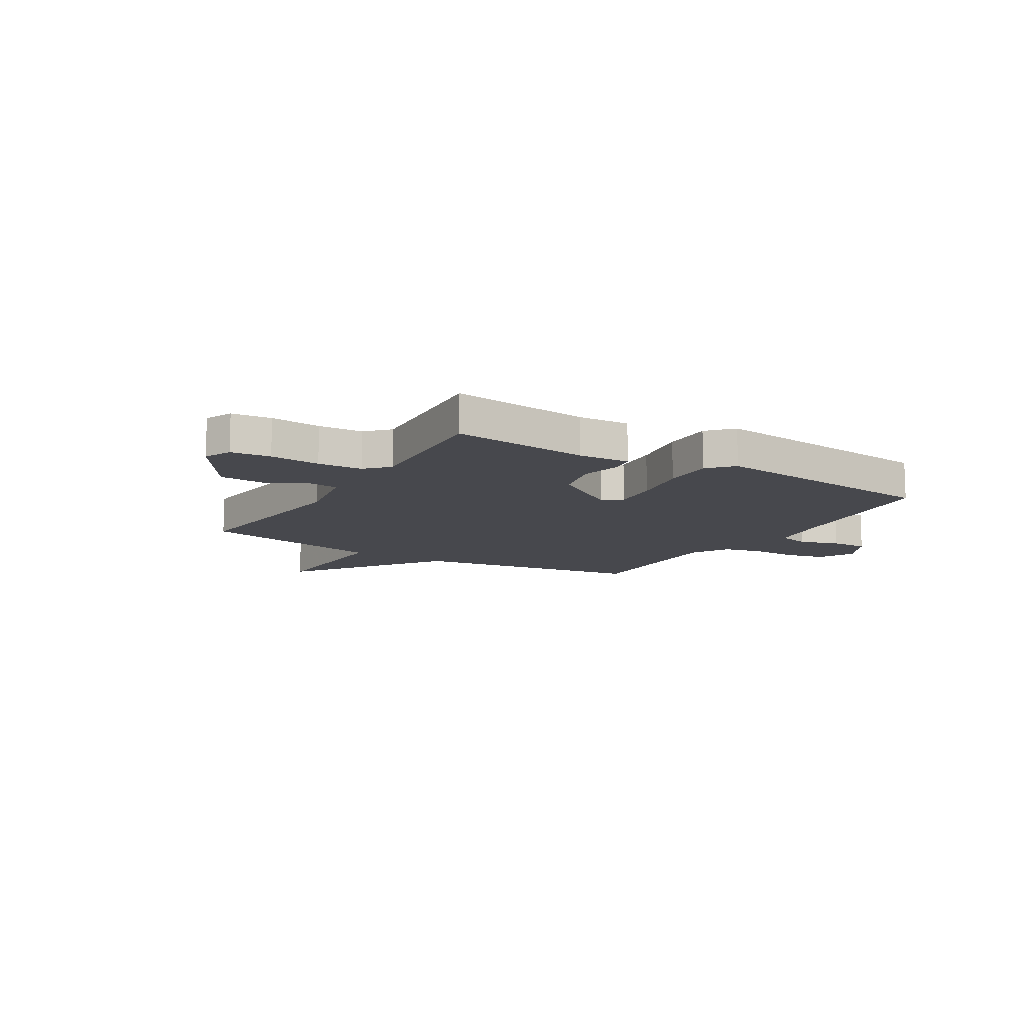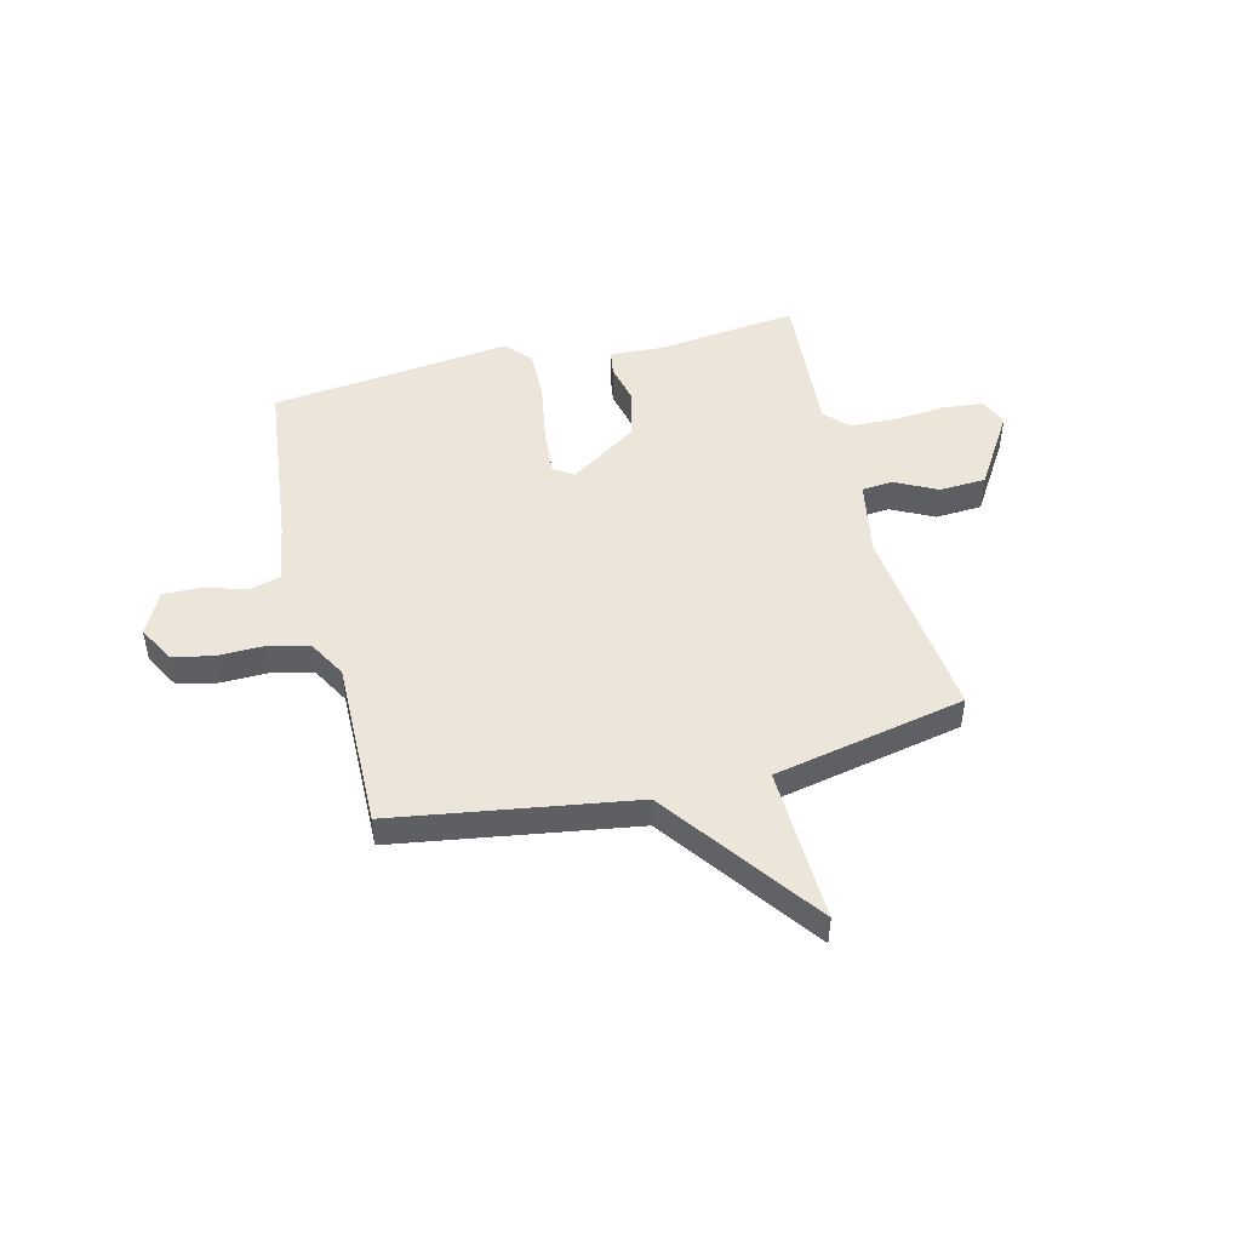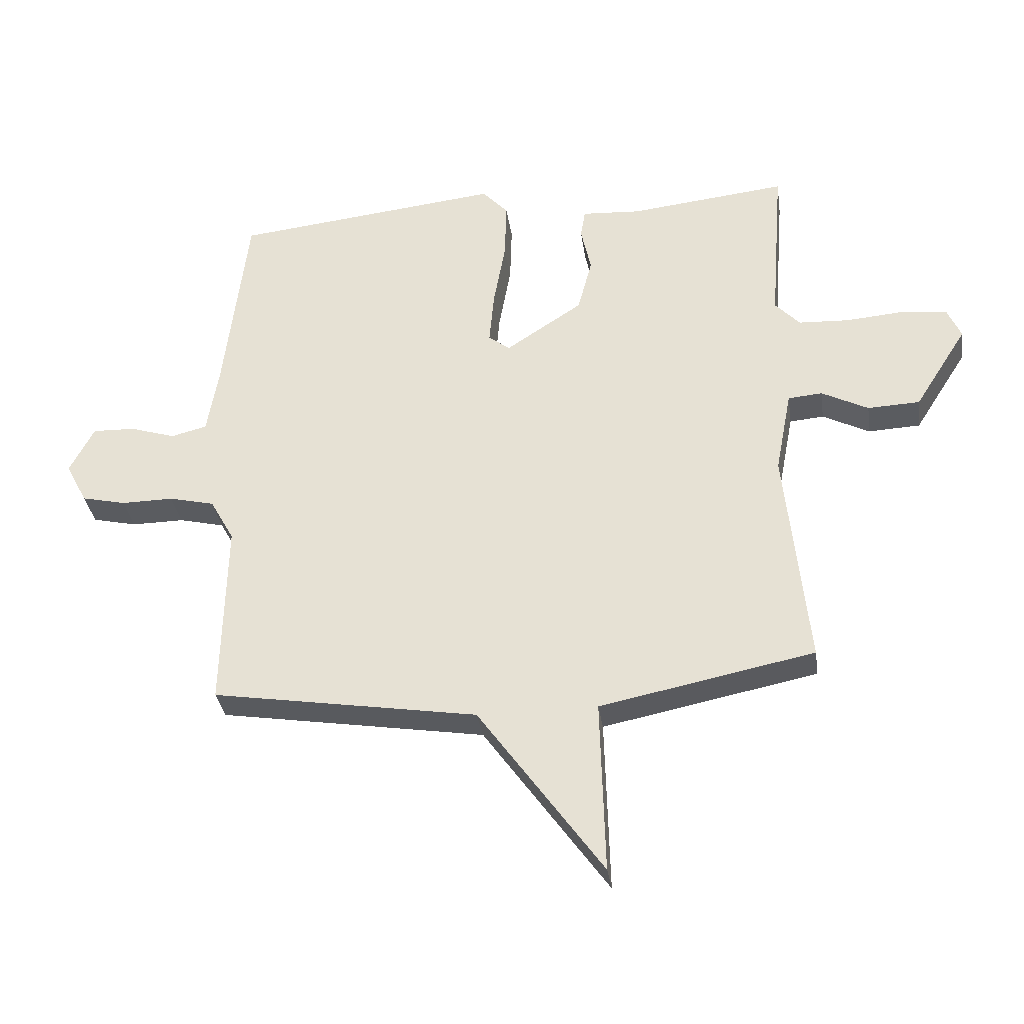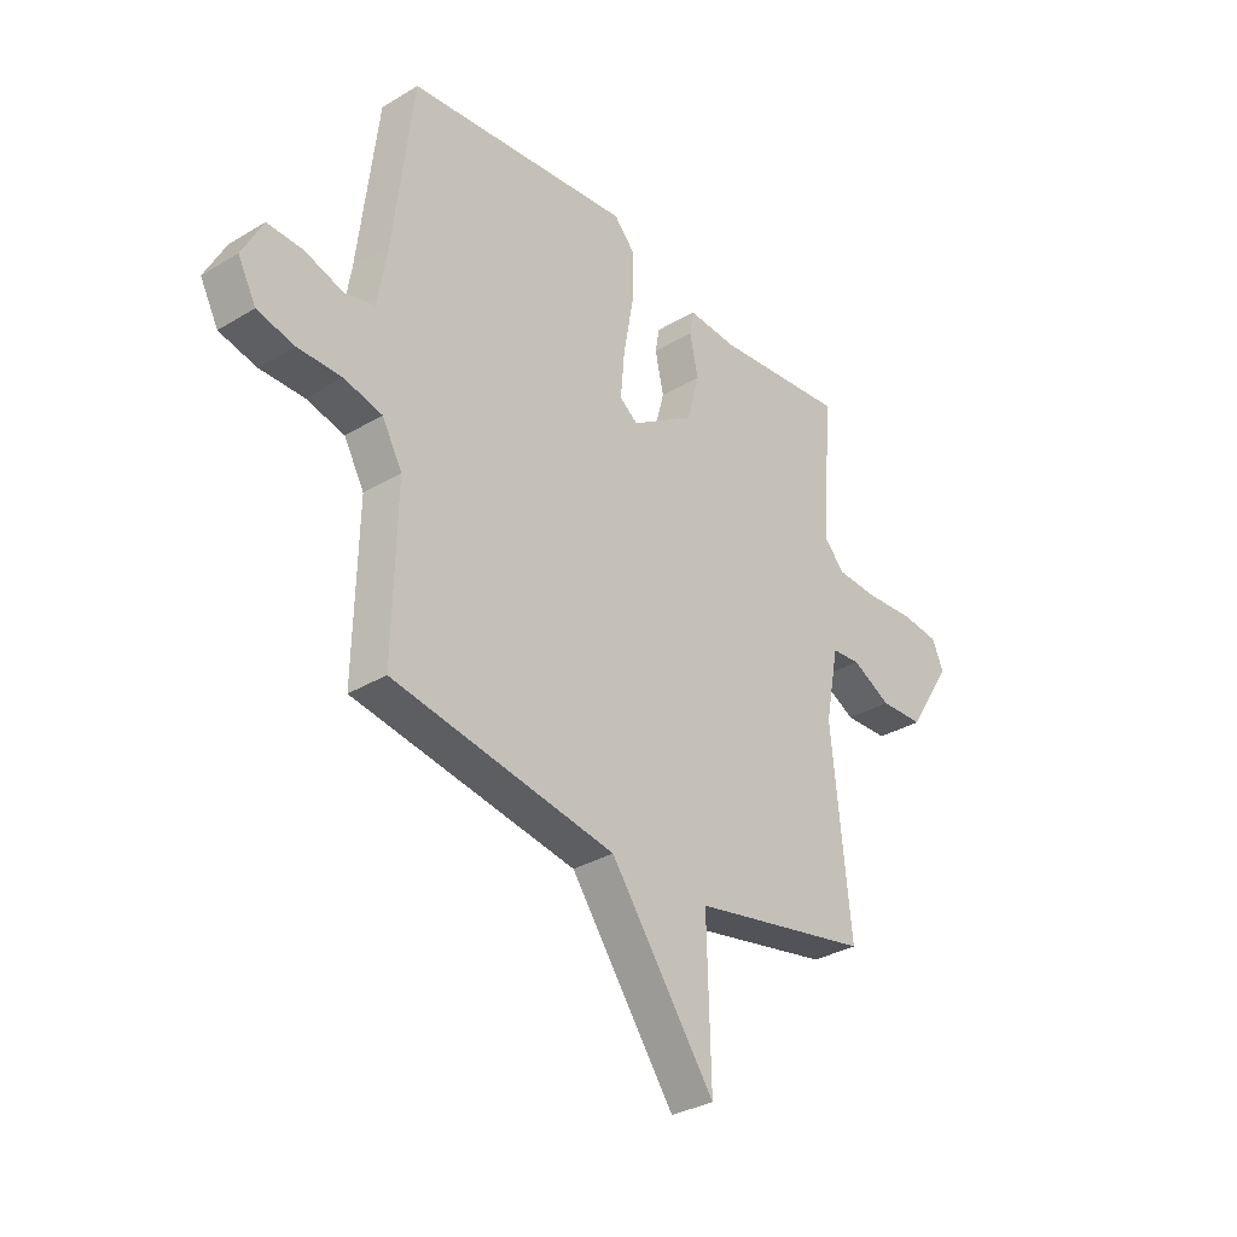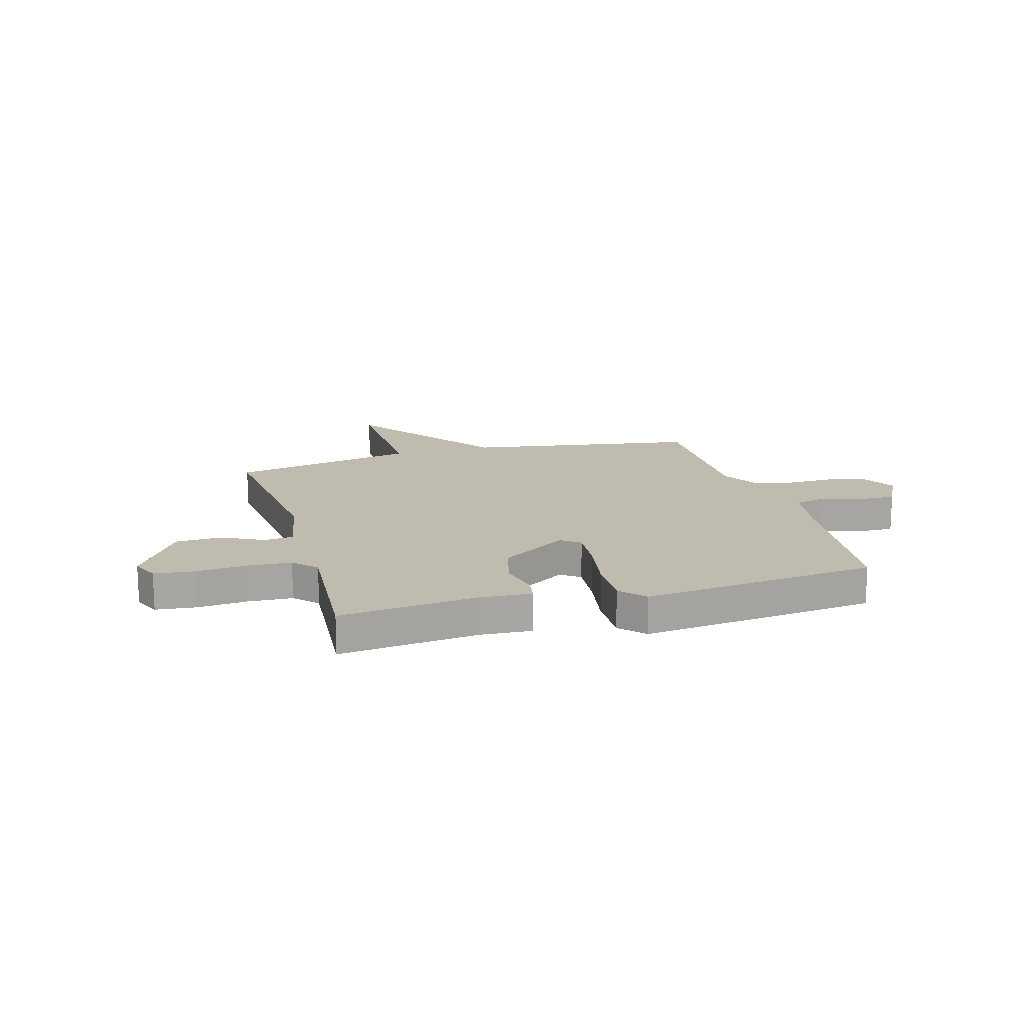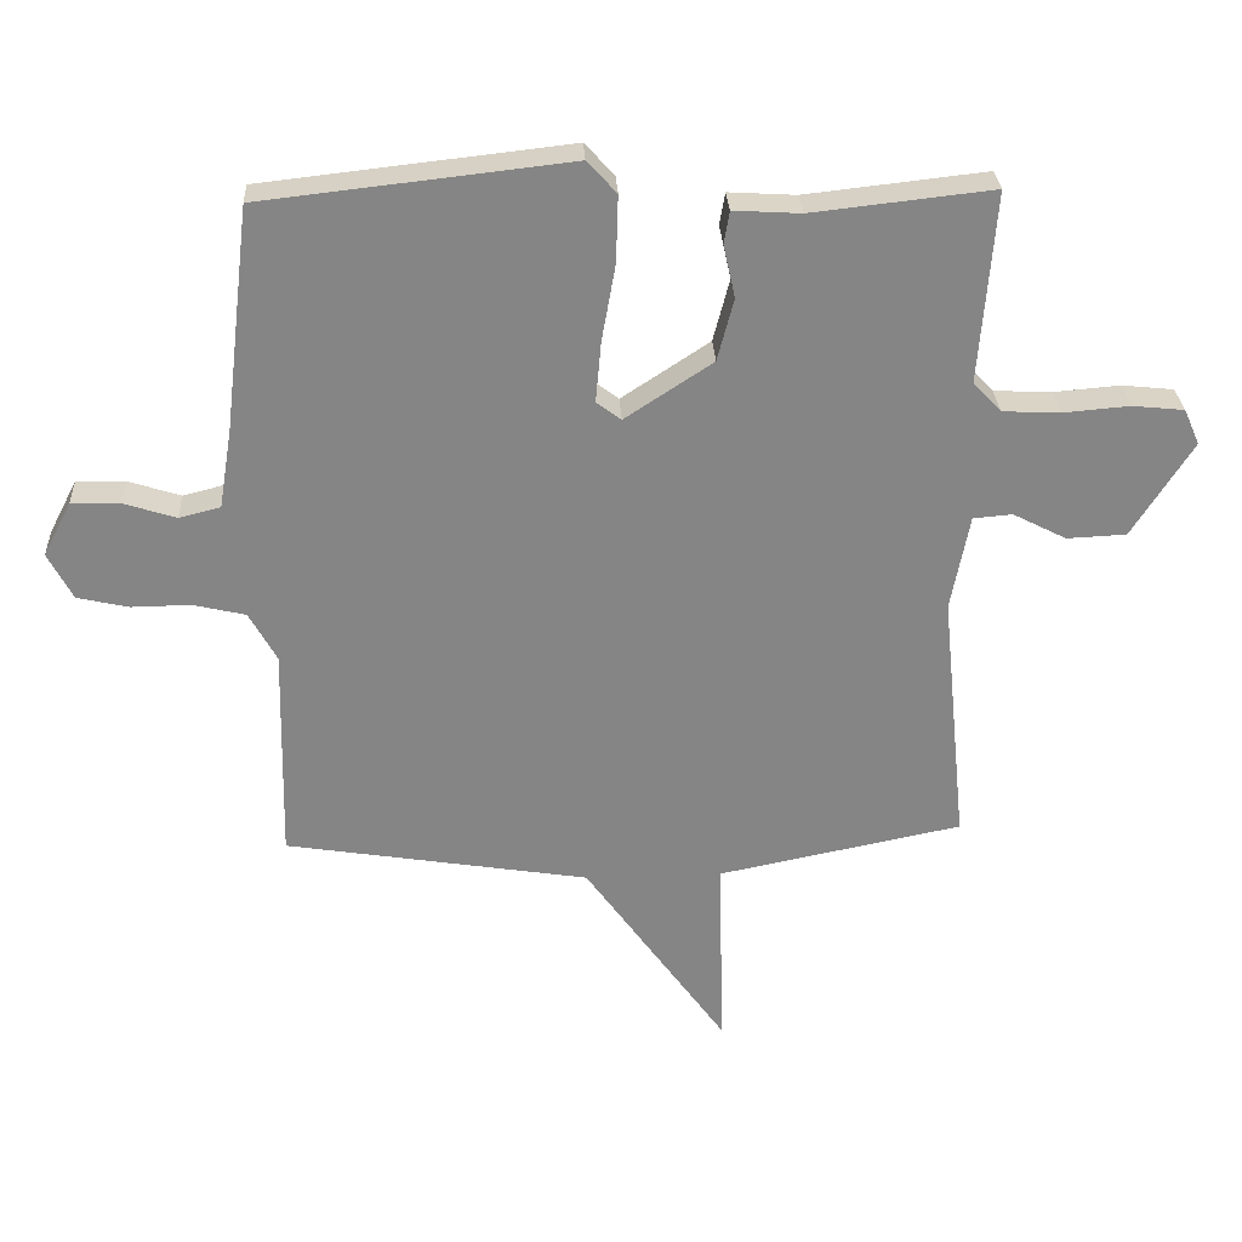
<metadata>
{"format":"obj","ext":"obj","renderer":"f3d","projection":"perspective","resolution":1024,"background":"white","views":[{"elev":-11.7,"azim":-31.3,"up":"+Y"},{"elev":48.1,"azim":165.7,"up":"+Y"},{"elev":-33.6,"azim":-171.9,"up":"+Z"},{"elev":-32.7,"azim":129.8,"up":"+Z"},{"elev":16.0,"azim":-16.0,"up":"+Y"},{"elev":28.6,"azim":177.0,"up":"+Z"}]}
</metadata>
<code>
v -0.5 0.07 0.5
v -0.237 0.07 0.471
v -0.139 0.07 0.477
v -0.131 0.07 0.43
v -0.148 0.07 0.352
v -0.124 0.07 0.261
v 0.004 0.07 0.177
v 0.04 0.07 0.204
v 0.032 0.07 0.293
v 0.012 0.07 0.405
v 0.009 0.07 0.503
v 0.052 0.07 0.55
v 0.5 0.07 0.5
v 0.539 0.07 0.172
v 0.558 0.07 0.058
v 0.618 0.07 0.043
v 0.694 0.07 0.067
v 0.765 0.07 0.069
v 0.806 0.07 -0.01
v 0.77 0.07 -0.078
v 0.696 0.07 -0.095
v 0.609 0.07 -0.094
v 0.533 0.07 -0.112
v 0.493 0.07 -0.184
v 0.5 0.07 -0.5
v 0.057 0.07 -0.572
v -0.151 0.07 -0.862
v -0.143 0.07 -0.572
v -0.5 0.07 -0.5
v -0.462 0.07 -0.127
v -0.489 0.07 0.013
v -0.546 0.07 0.018
v -0.624 0.07 -0.022
v -0.711 0.07 -0.018
v -0.799 0.07 0.121
v -0.776 0.07 0.173
v -0.7 0.07 0.181
v -0.604 0.07 0.173
v -0.519 0.07 0.177
v -0.478 0.07 0.221
v -0.5 0 0.5
v -0.237 0 0.471
v -0.139 0 0.477
v -0.131 0 0.43
v -0.148 0 0.352
v -0.124 0 0.261
v 0.004 0 0.177
v 0.04 0 0.204
v 0.032 0 0.293
v 0.012 0 0.405
v 0.009 0 0.503
v 0.052 0 0.55
v 0.5 0 0.5
v 0.539 0 0.172
v 0.558 0 0.058
v 0.618 0 0.043
v 0.694 0 0.067
v 0.765 0 0.069
v 0.806 0 -0.01
v 0.77 0 -0.078
v 0.696 0 -0.095
v 0.609 0 -0.094
v 0.533 0 -0.112
v 0.493 0 -0.184
v 0.5 0 -0.5
v 0.057 0 -0.572
v -0.151 0 -0.862
v -0.143 0 -0.572
v -0.5 0 -0.5
v -0.462 0 -0.127
v -0.489 0 0.013
v -0.546 0 0.018
v -0.624 0 -0.022
v -0.711 0 -0.018
v -0.799 0 0.121
v -0.776 0 0.173
v -0.7 0 0.181
v -0.604 0 0.173
v -0.519 0 0.177
v -0.478 0 0.221
f 36 37 38
f 35 36 38
f 34 35 38
f 33 34 38
f 32 33 38
f 31 32 38 39
f 30 31 39 40
f 28 29 30
f 26 27 28
f 28 30 40
f 26 28 40
f 25 26 40
f 24 25 40
f 20 21 22
f 19 20 22
f 18 19 22
f 17 18 22
f 16 17 22
f 15 16 22 23
f 14 15 23 24
f 13 14 24
f 12 13 24
f 11 12 24
f 10 11 24
f 9 10 24
f 2 3 4 5
f 2 5 6
f 1 2 6
f 40 1 6 7
f 8 9 24
f 7 8 24
f 7 24 40
f 78 77 76
f 78 76 75
f 78 75 74
f 78 74 73
f 78 73 72
f 79 78 72 71
f 80 79 71 70
f 70 69 68
f 68 67 66
f 80 70 68
f 80 68 66
f 80 66 65
f 80 65 64
f 62 61 60
f 62 60 59
f 62 59 58
f 62 58 57
f 62 57 56
f 63 62 56 55
f 64 63 55 54
f 64 54 53
f 64 53 52
f 64 52 51
f 64 51 50
f 64 50 49
f 45 44 43 42
f 46 45 42
f 46 42 41
f 47 46 41 80
f 64 49 48
f 64 48 47
f 80 64 47
f 1 41 42 2
f 2 42 43 3
f 3 43 44 4
f 4 44 45 5
f 5 45 46 6
f 6 46 47 7
f 7 47 48 8
f 8 48 49 9
f 9 49 50 10
f 10 50 51 11
f 11 51 52 12
f 12 52 53 13
f 13 53 54 14
f 14 54 55 15
f 15 55 56 16
f 16 56 57 17
f 17 57 58 18
f 18 58 59 19
f 19 59 60 20
f 20 60 61 21
f 21 61 62 22
f 22 62 63 23
f 23 63 64 24
f 24 64 65 25
f 25 65 66 26
f 26 66 67 27
f 27 67 68 28
f 28 68 69 29
f 29 69 70 30
f 30 70 71 31
f 31 71 72 32
f 32 72 73 33
f 33 73 74 34
f 34 74 75 35
f 35 75 76 36
f 36 76 77 37
f 37 77 78 38
f 38 78 79 39
f 39 79 80 40
f 40 80 41 1

</code>
